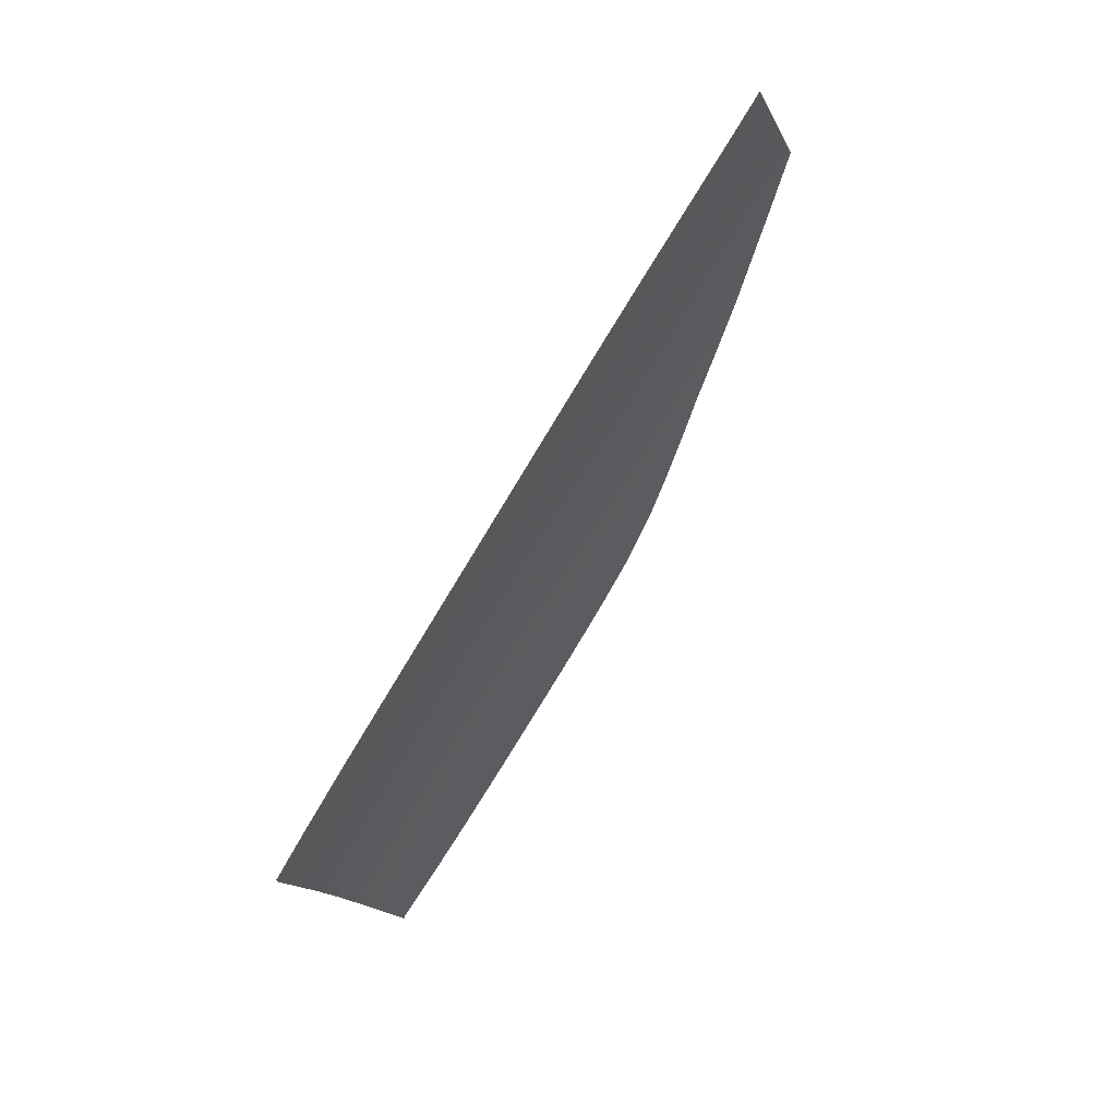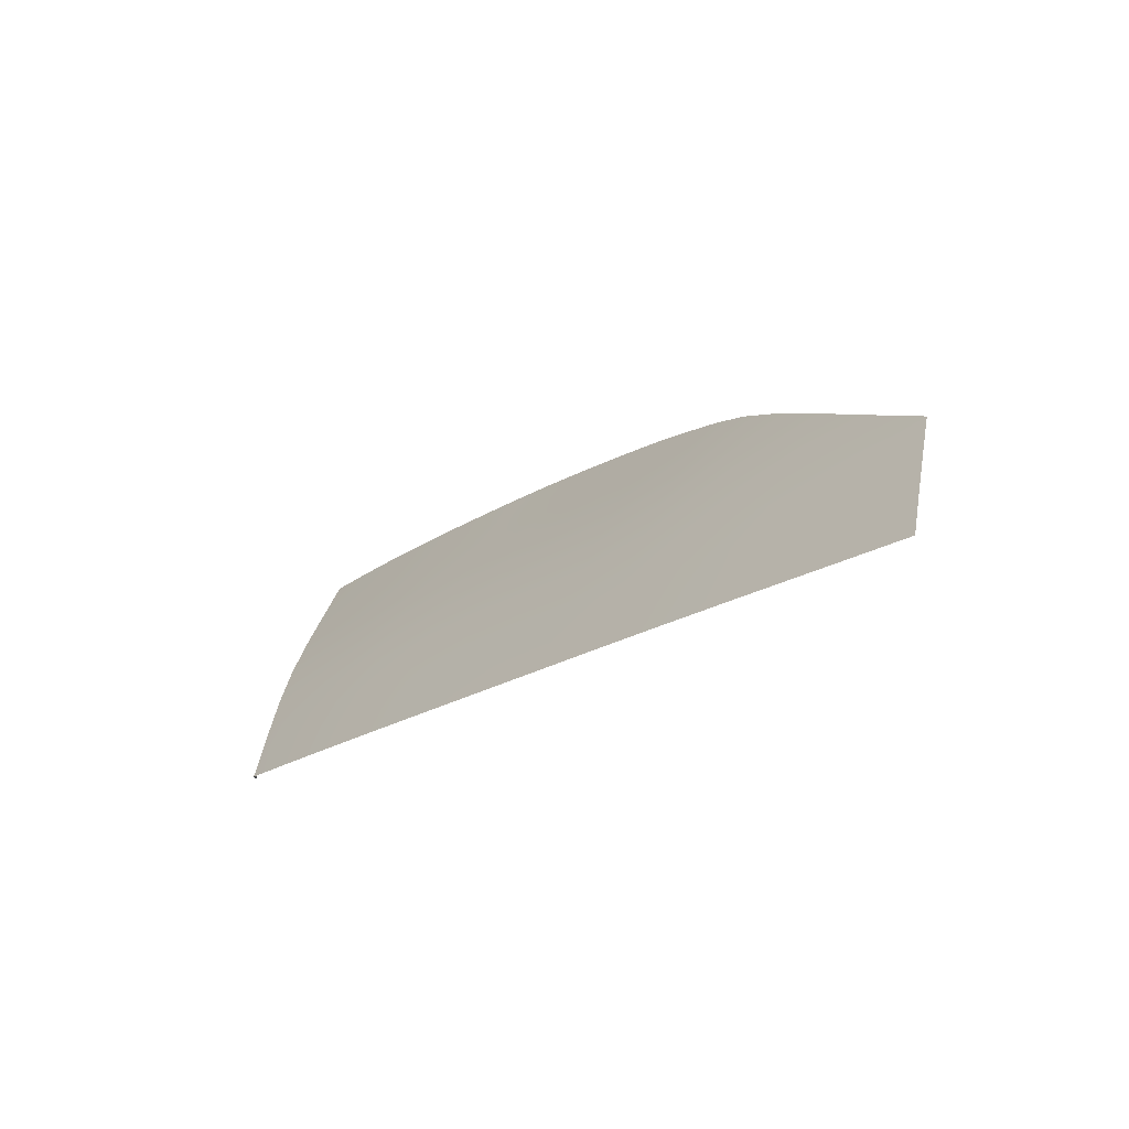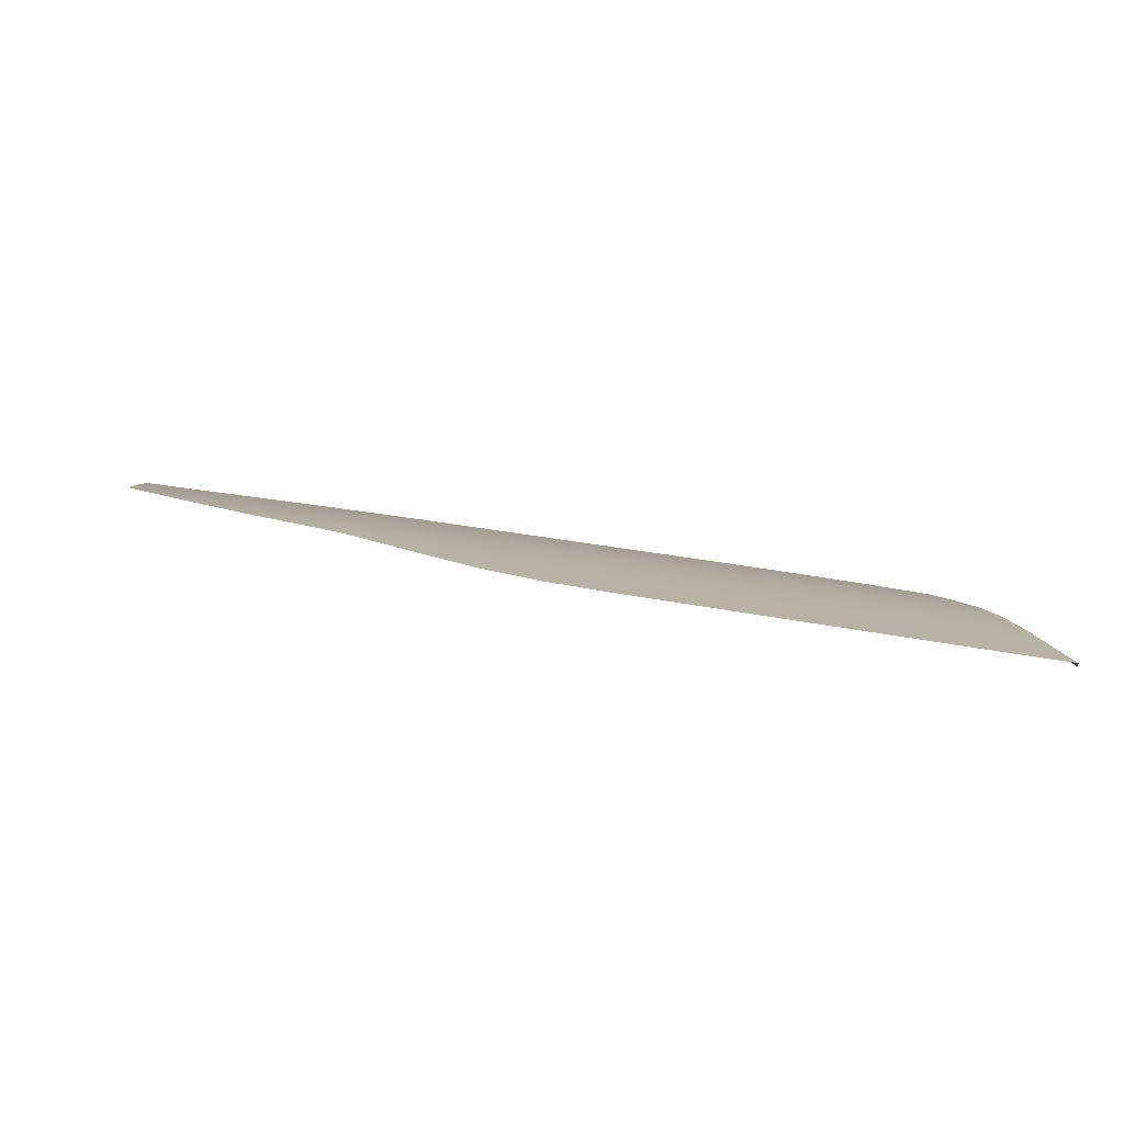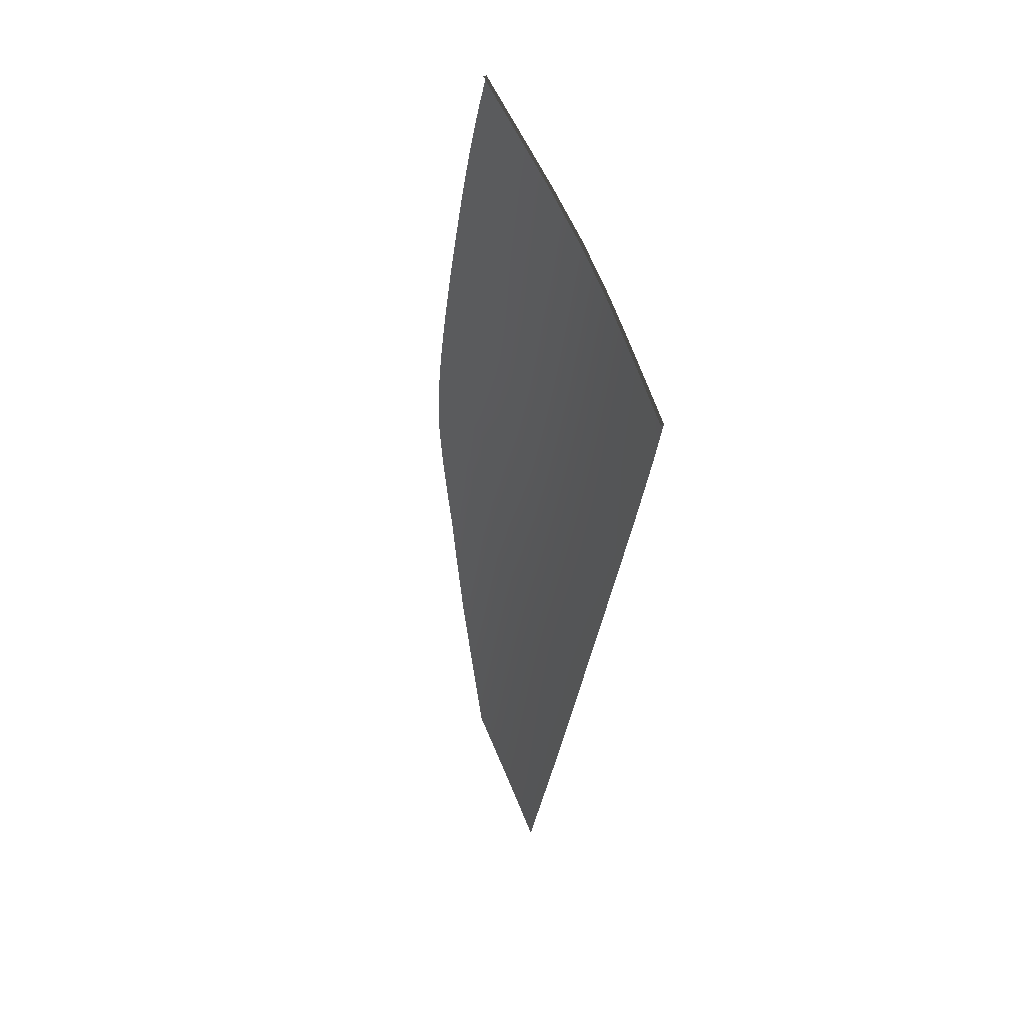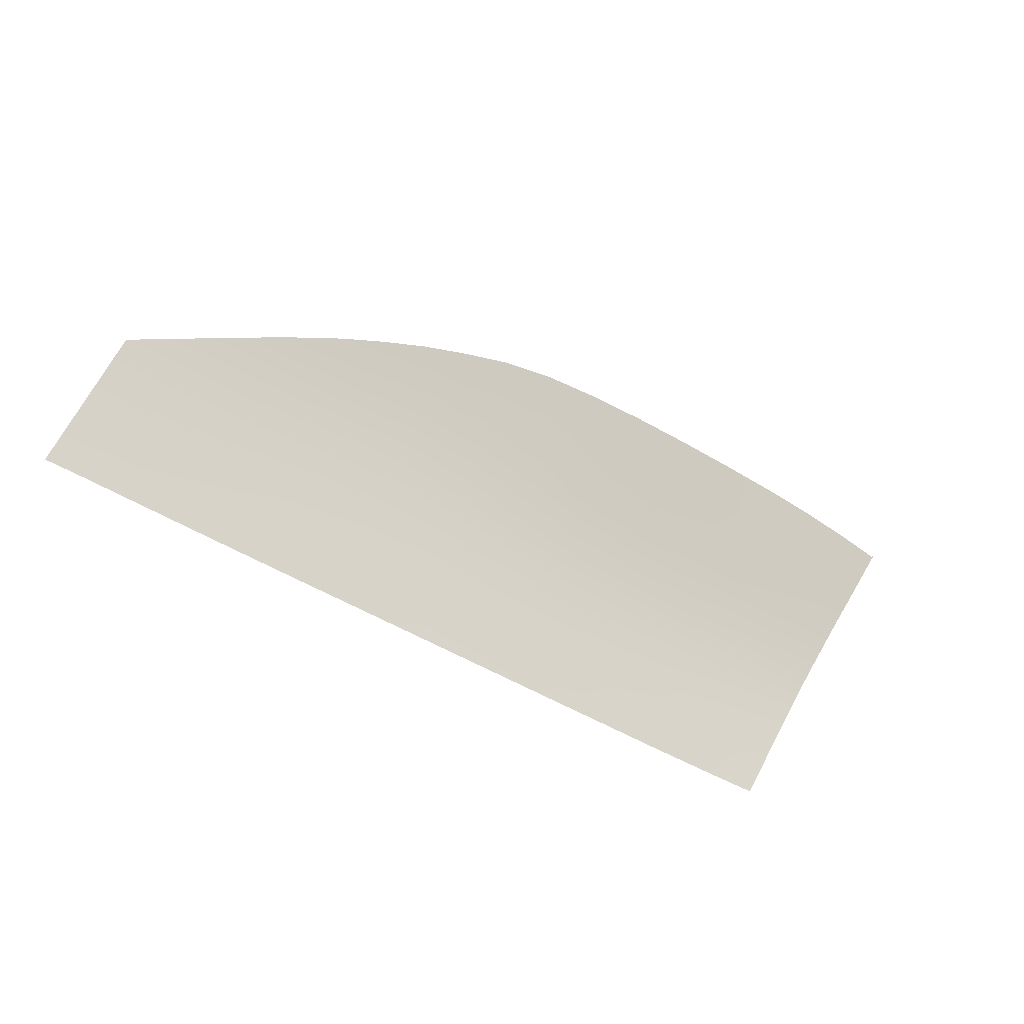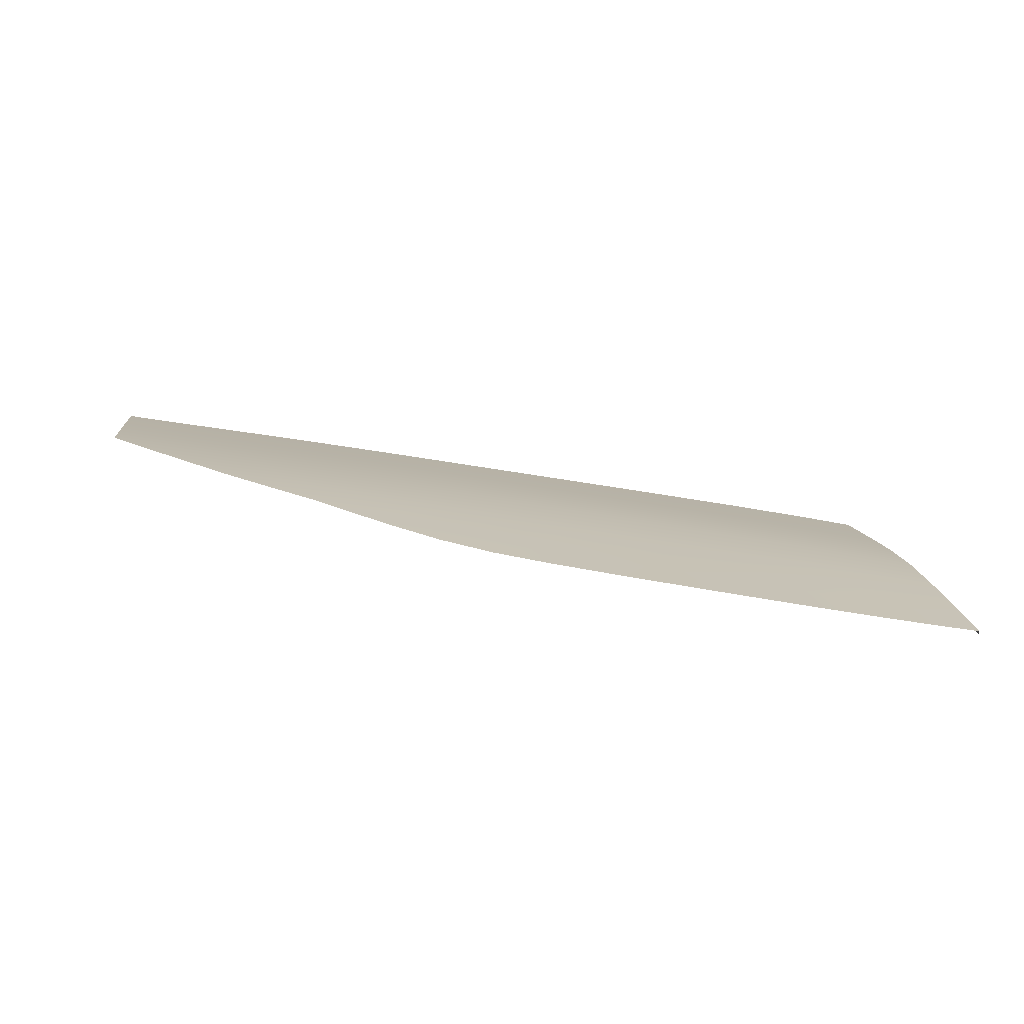
<metadata>
{"format":"obj","ext":"obj","renderer":"f3d","projection":"perspective","resolution":1024,"background":"white","views":[{"elev":-77.1,"azim":59.1,"up":"+Y"},{"elev":-26.1,"azim":46.3,"up":"+Y"},{"elev":68.0,"azim":-170.2,"up":"+Y"},{"elev":-32.3,"azim":-97.1,"up":"+Y"},{"elev":-51.3,"azim":145.5,"up":"+Y"},{"elev":75.7,"azim":-170.3,"up":"+Y"}]}
</metadata>
<code>
v  -52.78 49.53 60.06
v  -51.74 46.19 62.21
v  -52.78 49.74 60.38
v  -51.74 46.39 62.53
v  -53.38 51.47 58.82
v  -53.38 51.68 59.14
v  -48.49 35.75 68.64
v  -46.85 30.5 71.4
v  -48.49 35.94 68.98
v  -46.85 30.67 71.74
v  -50.22 41.3 65.32
v  -50.22 41.5 65.65
v  -45.42 25.9 73.58
v  -45.42 26.06 73.92
v  -44.25 22.15 75.29
v  -44.25 22.31 75.64
v  -43.46 19.61 76.45
v  -43.46 19.77 76.8
v  -43.1 18.45 76.98
v  -43.1 18.61 77.33
v  -42.99 18.08 77.15
v  -42.99 18.24 77.5
v  -53.74 52.83 58.41
v  -53.73 52.62 58.09
v  -2.11 29.26 71.89
v  -2.005 24.64 74.08
v  6.588 28.96 71.87
v  6.625 24.33 74.06
v  -10.06 29.54 71.91
v  -10.23 34.96 69.06
v  -18.35 29.82 71.92
v  -18.47 35.26 69.05
v  -44.16 49.7 60.43
v  -35.39 49.62 60.41
v  -44.06 52.35 58.75
v  -35.28 52.63 58.54
v  -9.771 21.19 75.81
v  -9.904 24.91 74.1
v  -18.13 21.47 75.83
v  -18.23 25.2 74.11
v  6.658 20.63 75.76
v  -1.92 20.92 75.78
v  6.681 18.12 76.91
v  -1.863 18.41 76.93
v  -1.836 17.27 77.46
v  6.691 16.98 77.43
v  34.45 40.13 65.15
v  33.88 32.76 69.32
v  43.46 35.15 67.59
v  43.82 31.79 69.49
v  41.32 15.34 77.31
v  49.52 15.02 77.19
v  41.34 15.48 77.25
v  -9.639 17.53 77.48
v  -9.68 18.67 76.96
v  -18.03 17.8 77.51
v  -18.06 18.95 76.98
v  -41.77 53.61 57.96
v  -35.24 53.69 57.87
v  -28.38 52.62 58.46
v  -28.4 53.59 57.84
v  -44.2 30.6 71.78
v  -44.18 35.87 69.01
v  -48.49 35.94 68.98
v  -44.23 26.02 73.94
v  -44.17 41.56 65.6
v  -50.22 41.5 65.65
v  -44.25 22.31 75.64
v  -36.53 18.03 77.62
v  -36.58 18.4 77.45
v  53.87 14.84 77.17
v  53.61 16.34 76.49
v  45.28 16.67 76.59
v  32.62 15.67 77.44
v  32.64 15.96 77.3
v  32.73 17.17 76.76
v  45.04 19.14 75.47
v  32.91 19.65 75.62
v  44.7 22.65 73.85
v  33.17 23.25 73.95
v  44.31 26.65 71.97
v  33.49 27.57 71.9
v  23.91 16.36 77.35
v  23.93 16 77.52
v  23.96 17.5 76.84
v  14.89 16.69 77.4
v  14.89 16.33 77.57
v  14.89 17.83 76.88
v  14.89 20.34 75.74
v  24.06 20 75.7
v  14.89 24.04 74.04
v  24.21 23.67 74.01
v  14.89 28.67 71.85
v  24.39 28.22 71.86
v  27.62 43.66 63.51
v  24.89 40.47 65.44
v  51.04 30.97 69.68
v  51.38 29.02 70.6
v  51.91 26 72.02
v  52.57 22.24 73.78
v  53.18 18.8 75.37
v  -2.655 49.2 60.06
v  -2.47 46.11 62.09
v  6.596 49.14 60.08
v  6.576 46.02 62.15
v  24.6 33.5 69.2
v  14.93 40.65 65.44
v  14.9 33.94 69.16
v  -2.363 40.95 65.37
v  -2.228 34.63 69.08
v  6.56 40.79 65.39
v  6.563 34.27 69.12
v  22.49 45.95 62.38
v  12.51 49.15 60.16
v  6.899 50.58 59.13
v  15 45.98 62.32
v  -9.624 17.16 77.65
v  17.59 47.69 61.24
v  -10.39 41.12 65.4
v  -10.51 46.23 62.15
v  -10.58 49.31 60.17
v  -2.785 50.97 58.94
v  -10.45 51.63 58.71
v  -13.23 52.99 57.93
v  -5.865 52.4 58.11
v  0.5286 51.67 58.42
v  -44.16 46.4 62.52
v  -18.59 41.33 65.42
v  -18.67 46.29 62.28
v  -18 17.43 77.68
v  -18.72 49.43 60.28
v  -27.66 18.11 77.51
v  -27.66 17.74 77.68
v  -36.54 19.55 76.93
v  -36.44 22.07 75.77
v  -36.29 25.79 74.06
v  -36.12 30.38 71.88
v  -35.91 35.72 69.06
v  -35.69 41.61 65.51
v  -35.51 46.38 62.48
v  -28.3 49.56 60.4
v  -28.22 46.36 62.42
v  -28.1 41.62 65.42
v  -27.95 35.55 69.07
v  -27.85 30.14 71.93
v  -27.78 25.52 74.11
v  -27.72 21.79 75.83
v  -27.68 19.26 76.99
v  -18.62 52.23 58.53
v  -48.44 53.27 58.17
v  -20.93 53.37 57.85
g _4136_17_265B_R_1_DTaSI__4136_17_265B_R
f 1 2 3
f 3 2 4
f 5 1 6
f 6 1 3
f 7 8 9
f 9 8 10
f 2 11 4
f 4 11 12
f 13 14 8
f 8 14 10
f 11 7 12
f 12 7 9
f 13 15 14
f 14 15 16
f 15 17 16
f 16 17 18
f 17 19 18
f 18 19 20
f 19 21 20
f 20 21 22
f 23 24 6
f 6 24 5
f 25 26 27
f 27 26 28
f 29 30 31
f 31 30 32
f 33 34 35
f 35 34 36
f 37 38 39
f 39 38 40
f 41 28 42
f 42 28 26
f 43 41 44
f 44 41 42
f 44 45 43
f 43 45 46
f 47 48 49
f 49 48 50
f 51 52 53
f 54 55 56
f 56 55 57
f 35 36 58
f 58 36 59
f 36 60 59
f 59 60 61
f 62 63 10
f 10 63 64
f 65 62 14
f 14 62 10
f 63 66 64
f 64 66 67
f 68 65 14
f 69 70 22
f 22 70 20
f 52 71 72
f 52 73 53
f 74 51 75
f 75 51 53
f 73 76 53
f 53 76 75
f 73 77 76
f 76 77 78
f 77 79 78
f 78 79 80
f 79 81 80
f 80 81 82
f 83 84 75
f 75 84 74
f 76 85 75
f 75 85 83
f 86 87 83
f 83 87 84
f 88 86 85
f 85 86 83
f 89 88 90
f 90 88 85
f 91 89 92
f 92 89 90
f 93 91 94
f 94 91 92
f 47 95 96
f 80 82 92
f 92 82 94
f 90 78 92
f 92 78 80
f 78 90 76
f 76 90 85
f 49 50 97
f 98 97 50
f 50 81 98
f 98 81 99
f 100 99 79
f 79 99 81
f 101 100 77
f 77 100 79
f 72 101 73
f 73 101 77
f 52 72 73
f 102 103 104
f 104 103 105
f 106 48 96
f 96 48 47
f 107 108 96
f 96 108 106
f 109 110 111
f 111 110 112
f 96 95 113
f 114 115 104
f 104 105 114
f 114 105 116
f 108 107 112
f 112 107 111
f 89 91 41
f 41 91 28
f 86 88 46
f 46 88 43
f 54 117 45
f 117 87 45
f 45 87 46
f 87 86 46
f 41 43 89
f 89 43 88
f 27 28 93
f 93 28 91
f 113 118 116
f 55 54 44
f 44 54 45
f 37 55 42
f 42 55 44
f 38 37 26
f 26 37 42
f 29 38 25
f 25 38 26
f 119 30 109
f 109 30 110
f 103 102 120
f 120 102 121
f 102 122 121
f 121 122 123
f 124 123 125
f 126 125 122
f 127 33 4
f 4 33 3
f 119 120 128
f 128 120 129
f 66 127 67
f 67 127 4
f 102 104 122
f 122 104 115
f 81 50 82
f 82 50 48
f 82 48 94
f 94 48 106
f 108 93 106
f 106 93 94
f 93 108 27
f 27 108 112
f 110 25 112
f 112 25 27
f 30 29 110
f 110 29 25
f 56 130 54
f 54 130 117
f 55 37 57
f 57 37 39
f 38 29 40
f 40 29 31
f 30 119 32
f 32 119 128
f 120 121 129
f 129 121 131
f 132 133 56
f 56 133 130
f 96 113 107
f 107 113 116
f 107 116 111
f 111 116 105
f 111 105 109
f 109 105 103
f 120 119 103
f 103 119 109
f 118 114 116
f 70 69 132
f 132 69 133
f 18 20 134
f 134 20 70
f 68 18 135
f 135 18 134
f 65 68 136
f 136 68 135
f 62 65 137
f 137 65 136
f 63 62 138
f 138 62 137
f 139 66 138
f 138 66 63
f 66 139 127
f 127 139 140
f 127 140 33
f 33 140 34
f 34 141 36
f 36 141 60
f 140 142 34
f 34 142 141
f 139 143 140
f 140 143 142
f 139 138 143
f 143 138 144
f 138 137 144
f 144 137 145
f 137 136 145
f 145 136 146
f 136 135 146
f 146 135 147
f 135 134 147
f 147 134 148
f 134 70 148
f 148 70 132
f 115 126 122
f 149 131 123
f 123 131 121
f 124 149 123
f 123 122 125
f 6 3 35
f 35 3 33
f 23 6 150
f 150 6 35
f 150 35 58
f 148 132 57
f 57 132 56
f 147 148 39
f 39 148 57
f 146 147 40
f 40 147 39
f 145 146 31
f 31 146 40
f 144 145 32
f 32 145 31
f 143 144 128
f 128 144 32
f 142 143 129
f 129 143 128
f 141 142 131
f 131 142 129
f 60 141 149
f 149 141 131
f 61 60 151
f 151 60 149
f 124 151 149

</code>
